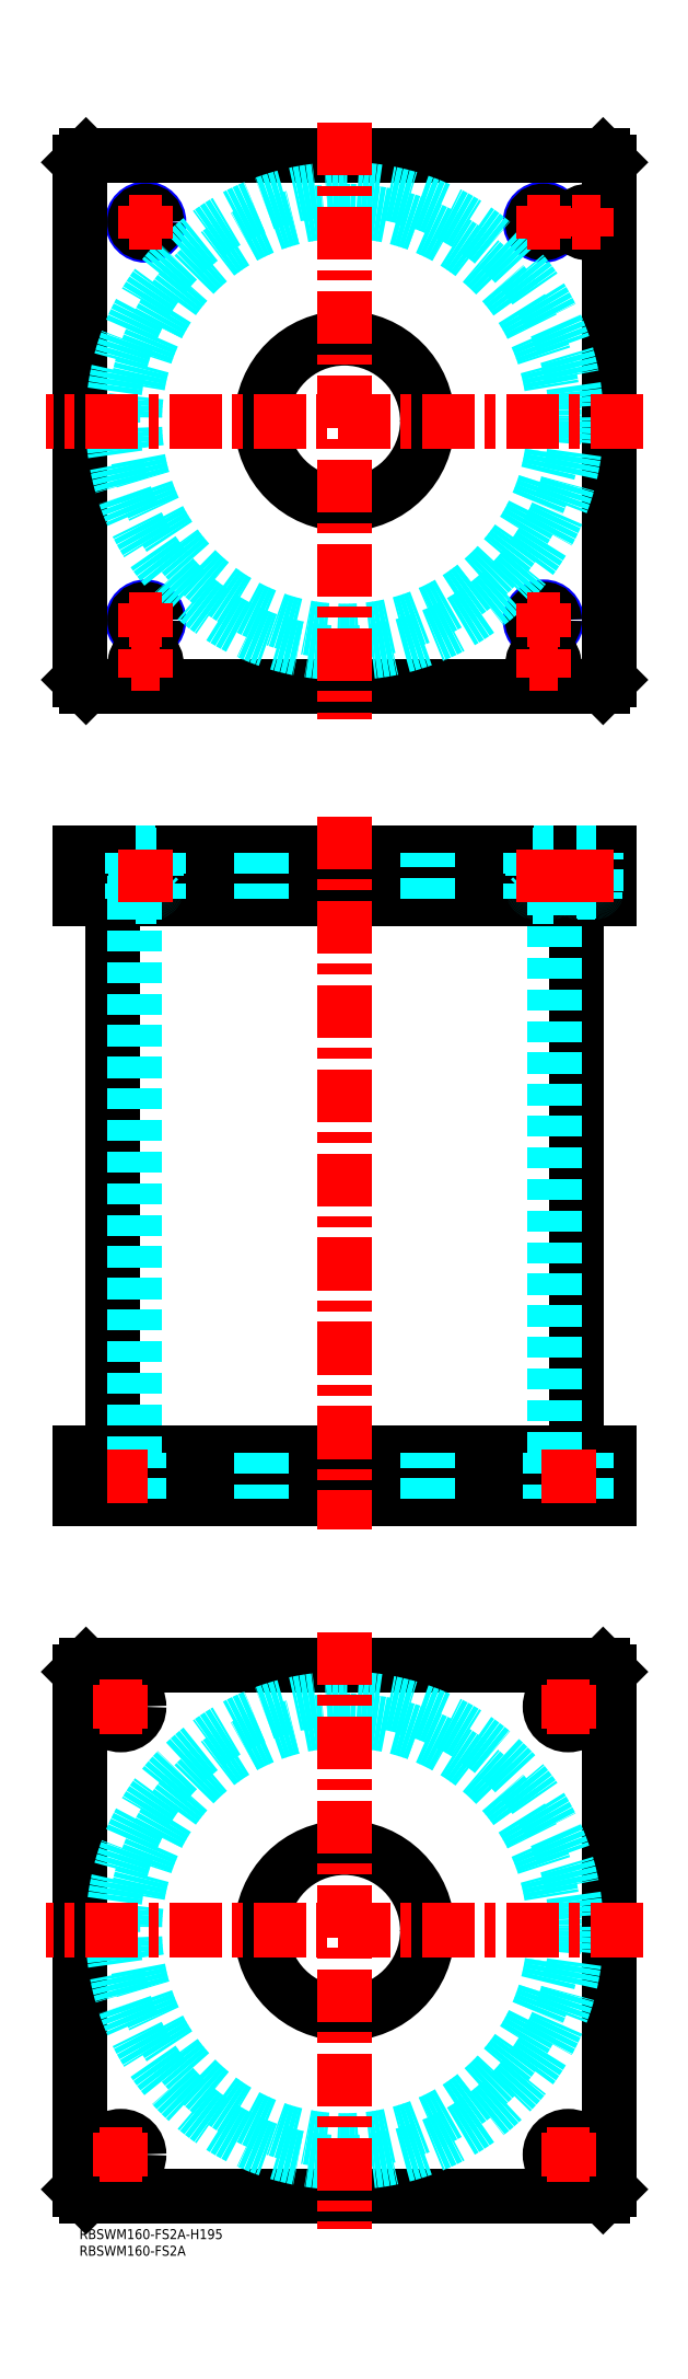
<metadata>
{"format":"dxf","ext":"dxf","renderer":"ezdxf+matplotlib","layout":"modelspace","background":"white","min_lineweight":24,"dpi":150}
</metadata>
<code>
0
SECTION
2
ENTITIES
0
TEXT
8
MSM_PART_NUMBER
10
0
20
-8
30
0
40
3
1
RBSWM160-FS2A
0
TEXT
8
MSM_PART_NUMBER
10
0
20
-3
30
0
40
3
1
RBSWM160-FS2A-H195
0
LINE
8
MSM_CONTINUOUS
10
10.1
20
401
30
0
11
10.1
21
234
31
0
0
LINE
8
MSM_CONTINUOUS
10
149.9
20
234
30
0
11
149.9
21
401
31
0
0
LINE
8
MSM_CONTINUOUS
10
2
20
220
30
0
11
2
21
234
31
0
0
LINE
8
MSM_CONTINUOUS
10
158
20
220
30
0
11
158
21
234
31
0
0
LINE
8
MSM_CONTINUOUS
10
1.43e-14
20
234
30
0
11
160
21
234
31
0
0
LINE
8
MSM_CONTINUOUS
10
160
20
220
30
0
11
160
21
234
31
0
0
LINE
8
MSM_CONTINUOUS
10
0
20
220
30
0
11
160
21
220
31
0
0
LINE
8
MSM_CONTINUOUS
10
2
20
415
30
0
11
2
21
401
31
0
0
LINE
8
MSM_CONTINUOUS
10
158
20
415
30
0
11
158
21
401
31
0
0
LINE
8
MSM_CONTINUOUS
10
1.42e-14
20
401
30
0
11
160
21
401
31
0
0
LINE
8
MSM_CONTINUOUS
10
1.42e-14
20
415
30
0
11
158
21
415
31
0
0
LINE
8
MSM_CONTINUOUS
10
160
20
415
30
0
11
160
21
401
31
0
0
LINE
8
MSM_CONTINUOUS
10
158
20
415
30
0
11
160
21
415
31
0
0
LINE
8
MSM_CONTINUOUS
10
1.42e-14
20
415
30
0
11
1.42e-14
21
401
31
0
0
LINE
8
MSM_DASHED
10
137
20
414.8
30
0
11
143
21
414.8
31
0
0
LINE
8
MSM_DASHED
10
137
20
403.4
30
0
11
143
21
403.4
31
0
0
LINE
8
MSM_DASHED
10
137.4
20
403
30
0
11
142.6
21
403
31
0
0
LINE
8
MSM_DASHED
10
136.7
20
414.3
30
0
11
143.3
21
414.3
31
0
0
LINE
8
MSM_DASHED
10
136.7
20
401.7
30
0
11
143.3
21
401.7
31
0
0
LINE
8
MSM_DASHED
10
150
20
414.8
30
0
11
156
21
414.8
31
0
0
LINE
8
MSM_DASHED
10
150.4
20
403
30
0
11
155.6
21
403
31
0
0
LINE
8
MSM_DASHED
10
150
20
403.4
30
0
11
156
21
403.4
31
0
0
LINE
8
MSM_DASHED
10
136.8
20
415
30
0
11
137
21
414.8
31
0
0
LINE
8
MSM_DASHED
10
143
20
414.8
30
0
11
143.2
21
415
31
0
0
LINE
8
MSM_DASHED
10
137
20
414.8
30
0
11
137
21
403.4
31
0
0
LINE
8
MSM_DASHED
10
143
20
403.4
30
0
11
143
21
414.8
31
0
0
ARC
8
MSM_DASHED
10
137.4
20
403.4
30
0
40
0.4
50
180
51
270
0
ARC
8
MSM_DASHED
10
142.6
20
403.4
30
0
40
0.4
50
270
51
1.832e-10
0
LINE
8
MSM_DASHED
10
137.5
20
403
30
0
11
137.5
21
401
31
0
0
LINE
8
MSM_DASHED
10
142.5
20
401
30
0
11
142.5
21
403
31
0
0
LINE
8
MSM_DASHED
10
142
20
234
30
0
11
142
21
220
31
0
0
LINE
8
MSM_DASHED
10
153
20
220
30
0
11
153
21
234
31
0
0
LINE
8
MSM_DASHED
10
7
20
234
30
0
11
7
21
220
31
0
0
LINE
8
MSM_DASHED
10
18
20
220
30
0
11
18
21
234
31
0
0
LINE
8
MSM_DASHED
10
136
20
415
30
0
11
136.7
21
414.3
31
0
0
LINE
8
MSM_DASHED
10
143.3
20
414.3
30
0
11
144
21
415
31
0
0
LINE
8
MSM_DASHED
10
144
20
401
30
0
11
143.3
21
401.7
31
0
0
LINE
8
MSM_DASHED
10
136.7
20
401.7
30
0
11
136
21
401
31
0
0
LINE
8
MSM_DASHED
10
136.7
20
414.3
30
0
11
136.7
21
401.7
31
0
0
LINE
8
MSM_DASHED
10
143.3
20
401.7
30
0
11
143.3
21
414.3
31
0
0
LINE
8
MSM_DASHED
10
16.7
20
401
30
0
11
16.7
21
234
31
0
0
LINE
8
MSM_DASHED
10
143.3
20
234
30
0
11
143.3
21
401
31
0
0
LINE
8
MSM_DASHED
10
55
20
234
30
0
11
55
21
220
31
0
0
LINE
8
MSM_DASHED
10
105
20
220
30
0
11
105
21
234
31
0
0
LINE
8
MSM_DASHED
10
55
20
415
30
0
11
55
21
401
31
0
0
LINE
8
MSM_DASHED
10
105
20
401
30
0
11
105
21
415
31
0
0
LINE
8
MSM_DASHED
10
149.8
20
415
30
0
11
150
21
414.8
31
0
0
LINE
8
MSM_DASHED
10
156
20
414.8
30
0
11
156.2
21
415
31
0
0
ARC
8
MSM_DASHED
10
150.4
20
403.4
30
0
40
0.4
50
180
51
270
0
ARC
8
MSM_DASHED
10
155.6
20
403.4
30
0
40
0.4
50
270
51
1.832e-10
0
LINE
8
MSM_DASHED
10
150
20
414.8
30
0
11
150
21
403.4
31
0
0
LINE
8
MSM_DASHED
10
156
20
403.4
30
0
11
156
21
414.8
31
0
0
LINE
8
MSM_DASHED
10
150.5
20
403
30
0
11
150.5
21
401
31
0
0
LINE
8
MSM_DASHED
10
155.5
20
401
30
0
11
155.5
21
403
31
0
0
LINE
8
MSM_DASHED
10
144
20
415
30
0
11
144
21
401
31
0
0
LINE
8
MSM_DASHED
10
136
20
415
30
0
11
136
21
401
31
0
0
LINE
8
MSM_CONTINUOUS
10
158
20
465
30
0
11
160
21
467
31
0
0
LINE
8
MSM_CONTINUOUS
10
2
20
465
30
0
11
158
21
465
31
0
0
LINE
8
MSM_CONTINUOUS
10
2.34e-14
20
467
30
0
11
2
21
465
31
0
0
CIRCLE
8
MSM_CONTINUOUS
10
80
20
545
30
0
40
25
0
CIRCLE
8
MSM_NARROW
10
20
20
485
30
0
40
4
0
CIRCLE
8
MSM_NARROW
10
140
20
485
30
0
40
4
0
CIRCLE
8
MSM_NARROW
10
20
20
605
30
0
40
4
0
CIRCLE
8
MSM_NARROW
10
140
20
605
30
0
40
4
0
CIRCLE
8
MSM_CONTINUOUS
10
140
20
472
30
0
40
3.2
0
CIRCLE
8
MSM_CONTINUOUS
10
20
20
472
30
0
40
3.2
0
CIRCLE
8
MSM_CONTINUOUS
10
153
20
605
30
0
40
3.2
0
LINE
8
MSM_CONTINUOUS
10
2
20
625
30
0
11
2.34e-14
21
623
31
0
0
LINE
8
MSM_CONTINUOUS
10
2.34e-14
20
623
30
0
11
2.34e-14
21
467
31
0
0
LINE
8
MSM_CONTINUOUS
10
160
20
467
30
0
11
160
21
623
31
0
0
LINE
8
MSM_CONTINUOUS
10
160
20
623
30
0
11
158
21
625
31
0
0
LINE
8
MSM_CONTINUOUS
10
158
20
625
30
0
11
2
21
625
31
0
0
CIRCLE
8
MSM_CONTINUOUS
10
153
20
605
30
0
40
3
0
CIRCLE
8
MSM_CONTINUOUS
10
140
20
605
30
0
40
3.323
0
CIRCLE
8
MSM_CONTINUOUS
10
20
20
605
30
0
40
3.323
0
CIRCLE
8
MSM_CONTINUOUS
10
20
20
485
30
0
40
3.323
0
CIRCLE
8
MSM_CONTINUOUS
10
140
20
485
30
0
40
3.323
0
CIRCLE
8
MSM_CONTINUOUS
10
140
20
472
30
0
40
3
0
CIRCLE
8
MSM_CONTINUOUS
10
20
20
472
30
0
40
3
0
CIRCLE
8
MSM_CONTINUOUS
10
153
20
605
30
0
40
2.5
0
CIRCLE
8
MSM_CONTINUOUS
10
140
20
472
30
0
40
2.5
0
CIRCLE
8
MSM_CONTINUOUS
10
20
20
472
30
0
40
2.5
0
CIRCLE
8
MSM_DASHED
10
80
20
545
30
0
40
69.9
0
CIRCLE
8
MSM_DASHED
10
80
20
545
30
0
40
63.3
0
LINE
8
MSM_CONTINUOUS
10
1.42e-14
20
168
30
0
11
2
21
170
31
0
0
LINE
8
MSM_CONTINUOUS
10
2
20
170
30
0
11
158
21
170
31
0
0
LINE
8
MSM_CONTINUOUS
10
158
20
170
30
0
11
160
21
168
31
0
0
LINE
8
MSM_CONTINUOUS
10
160
20
168
30
0
11
160
21
12
31
0
0
LINE
8
MSM_CONTINUOUS
10
2
20
10
30
0
11
1.42e-14
21
12
31
0
0
LINE
8
MSM_CONTINUOUS
10
1.42e-14
20
12
30
0
11
1.42e-14
21
168
31
0
0
CIRCLE
8
MSM_CONTINUOUS
10
80
20
90
30
0
40
25
0
CIRCLE
8
MSM_CONTINUOUS
10
12.5
20
157.5
30
0
40
5.5
0
CIRCLE
8
MSM_CONTINUOUS
10
147.5
20
157.5
30
0
40
5.5
0
CIRCLE
8
MSM_CONTINUOUS
10
12.5
20
22.5
30
0
40
5.5
0
CIRCLE
8
MSM_CONTINUOUS
10
147.5
20
22.5
30
0
40
5.5
0
LINE
8
MSM_CONTINUOUS
10
158
20
10
30
0
11
2
21
10
31
0
0
LINE
8
MSM_CONTINUOUS
10
160
20
12
30
0
11
158
21
10
31
0
0
CIRCLE
8
MSM_DASHED
10
80
20
90
30
0
40
69.9
0
CIRCLE
8
MSM_DASHED
10
80
20
90
30
0
40
63.3
0
LINE
8
MSM_CENTER
10
15
20
605
30
0
11
25
21
605
31
0
0
LINE
8
MSM_CENTER
10
20
20
600
30
0
11
20
21
610
31
0
0
LINE
8
MSM_CENTER
10
135
20
605
30
0
11
145
21
605
31
0
0
LINE
8
MSM_CENTER
10
140
20
600
30
0
11
140
21
610
31
0
0
LINE
8
MSM_CENTER
10
148.8
20
605
30
0
11
157.2
21
605
31
0
0
LINE
8
MSM_CENTER
10
153
20
600.8
30
0
11
153
21
609.2
31
0
0
LINE
8
MSM_CENTER
10
15
20
485
30
0
11
25
21
485
31
0
0
LINE
8
MSM_CENTER
10
20
20
480
30
0
11
20
21
490
31
0
0
LINE
8
MSM_CENTER
10
135
20
485
30
0
11
145
21
485
31
0
0
LINE
8
MSM_CENTER
10
140
20
480
30
0
11
140
21
490
31
0
0
LINE
8
MSM_CENTER
10
135.8
20
472
30
0
11
144.2
21
472
31
0
0
LINE
8
MSM_CENTER
10
140
20
467.8
30
0
11
140
21
476.2
31
0
0
LINE
8
MSM_CENTER
10
170
20
90
30
0
11
-10
21
90
31
0
0
LINE
8
MSM_CENTER
10
80
20
180
30
0
11
80
21
0
31
0
0
LINE
8
MSM_CENTER
10
6
20
157.5
30
0
11
19
21
157.5
31
0
0
LINE
8
MSM_CENTER
10
12.5
20
151
30
0
11
12.5
21
164
31
0
0
LINE
8
MSM_CENTER
10
141
20
157.5
30
0
11
154
21
157.5
31
0
0
LINE
8
MSM_CENTER
10
147.5
20
151
30
0
11
147.5
21
164
31
0
0
LINE
8
MSM_CENTER
10
141
20
22.5
30
0
11
154
21
22.5
31
0
0
LINE
8
MSM_CENTER
10
147.5
20
16
30
0
11
147.5
21
29
31
0
0
LINE
8
MSM_CENTER
10
6
20
22.5
30
0
11
19
21
22.5
31
0
0
LINE
8
MSM_CENTER
10
12.5
20
16
30
0
11
12.5
21
29
31
0
0
LINE
8
MSM_CENTER
10
15.8
20
472
30
0
11
24.2
21
472
31
0
0
LINE
8
MSM_CENTER
10
20
20
467.8
30
0
11
20
21
476.2
31
0
0
LINE
8
MSM_CENTER
10
170
20
545
30
0
11
-10
21
545
31
0
0
LINE
8
MSM_CENTER
10
80
20
635
30
0
11
80
21
455
31
0
0
LINE
8
MSM_CENTER
10
80
20
425.9
30
0
11
80
21
210.9
31
0
0
LINE
8
MSM_DASHED
10
23
20
414.8
30
0
11
17
21
414.8
31
0
0
LINE
8
MSM_DASHED
10
23
20
403.4
30
0
11
17
21
403.4
31
0
0
LINE
8
MSM_DASHED
10
22.6
20
403
30
0
11
17.4
21
403
31
0
0
LINE
8
MSM_DASHED
10
23.32
20
414.3
30
0
11
16.68
21
414.3
31
0
0
LINE
8
MSM_DASHED
10
23.32
20
401.7
30
0
11
16.68
21
401.7
31
0
0
LINE
8
MSM_DASHED
10
23.2
20
415
30
0
11
23
21
414.8
31
0
0
LINE
8
MSM_DASHED
10
17
20
414.8
30
0
11
16.8
21
415
31
0
0
LINE
8
MSM_DASHED
10
23
20
414.8
30
0
11
23
21
403.4
31
0
0
LINE
8
MSM_DASHED
10
17
20
403.4
30
0
11
17
21
414.8
31
0
0
ARC
8
MSM_DASHED
10
22.6
20
403.4
30
0
40
0.4
50
270
51
1.832e-10
0
ARC
8
MSM_DASHED
10
17.4
20
403.4
30
0
40
0.4
50
180
51
270
0
LINE
8
MSM_DASHED
10
22.5
20
403
30
0
11
22.5
21
401
31
0
0
LINE
8
MSM_DASHED
10
17.5
20
401
30
0
11
17.5
21
403
31
0
0
LINE
8
MSM_DASHED
10
24
20
415
30
0
11
23.32
21
414.3
31
0
0
LINE
8
MSM_DASHED
10
16.68
20
414.3
30
0
11
16
21
415
31
0
0
LINE
8
MSM_DASHED
10
16
20
401
30
0
11
16.68
21
401.7
31
0
0
LINE
8
MSM_DASHED
10
23.32
20
401.7
30
0
11
24
21
401
31
0
0
LINE
8
MSM_DASHED
10
23.32
20
414.3
30
0
11
23.32
21
401.7
31
0
0
LINE
8
MSM_DASHED
10
16.68
20
401.7
30
0
11
16.68
21
414.3
31
0
0
LINE
8
MSM_DASHED
10
16
20
415
30
0
11
16
21
401
31
0
0
LINE
8
MSM_DASHED
10
24
20
415
30
0
11
24
21
401
31
0
0
LINE
8
MSM_CENTER
10
20
20
416
30
0
11
20
21
400
31
0
0
LINE
8
MSM_CENTER
10
140
20
416
30
0
11
140
21
400
31
0
0
LINE
8
MSM_CENTER
10
153
20
416
30
0
11
153
21
400
31
0
0
LINE
8
MSM_CENTER
10
147.5
20
219
30
0
11
147.5
21
235
31
0
0
LINE
8
MSM_CENTER
10
12.47
20
219
30
0
11
12.47
21
235
31
0
0
LINE
8
MSM_CONTINUOUS
10
1.43e-14
20
234
30
0
11
0
21
220
31
0
0
VIEWPORT
8
0
10
142.6
20
99.11
30
0
40
408.1
41
222.2
68
     1
69
     1
0
VIEWPORT
8
MSM_DIMENSION
10
142.6
20
99.11
30
0
40
228.1
41
158.6
68
     2
69
     2
0
ENDSEC
0
EOF

</code>
